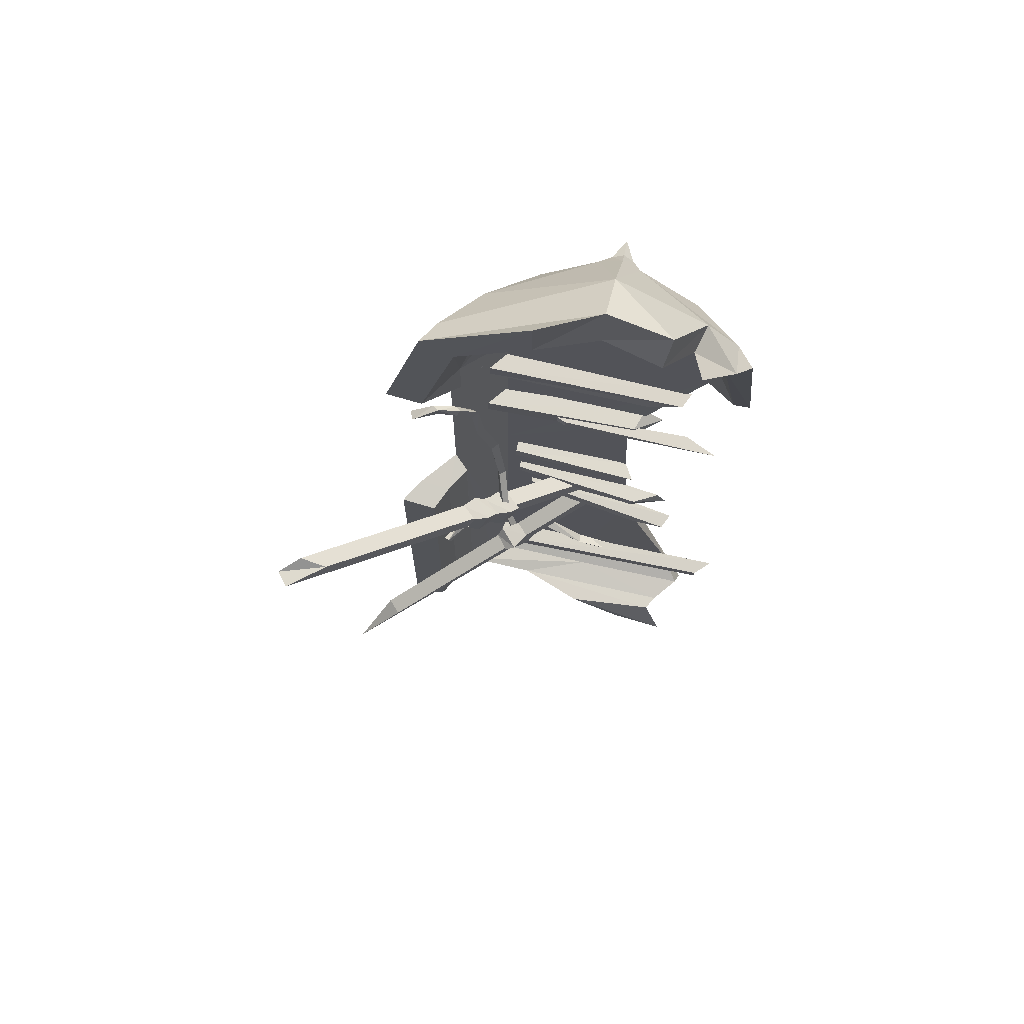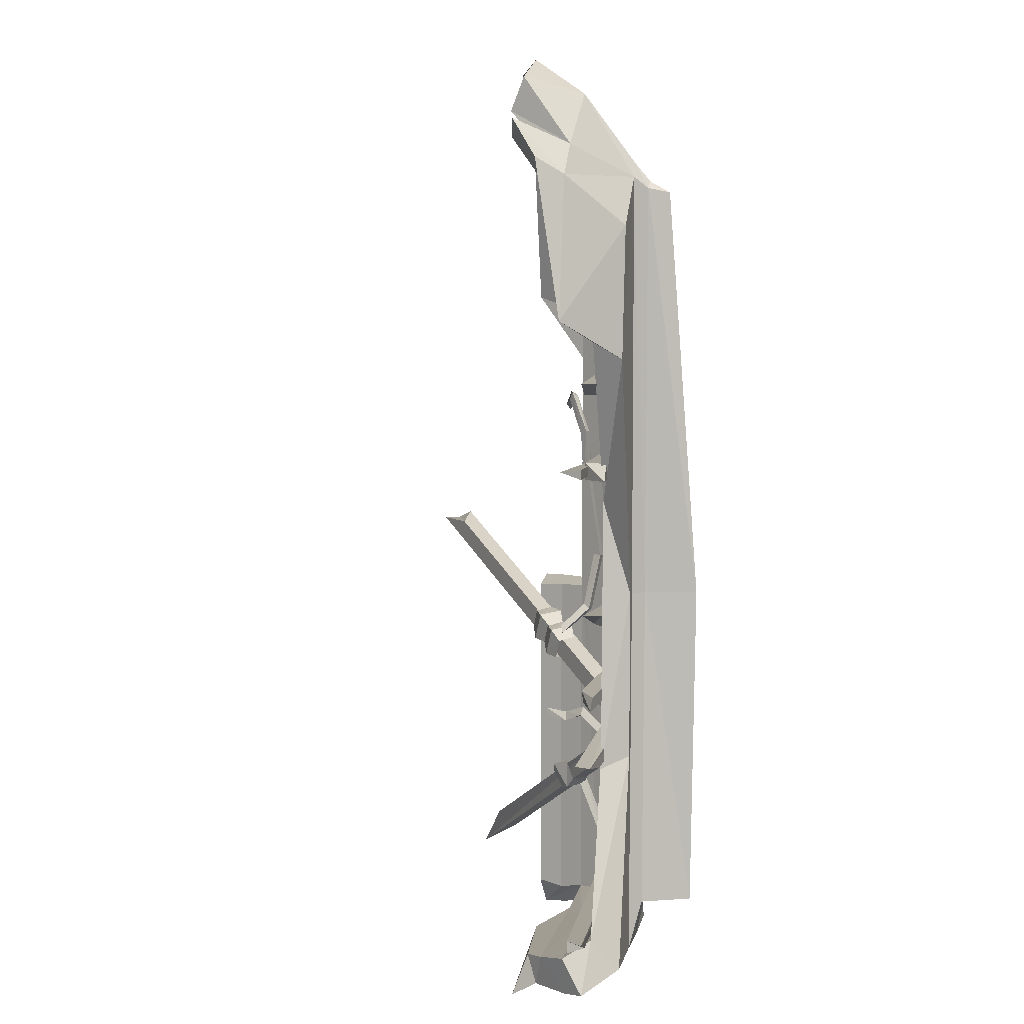
<metadata>
{"format":"obj","ext":"obj","renderer":"f3d","projection":"perspective","resolution":1024,"background":"white","views":[{"elev":71.7,"azim":143.2,"up":"+Z"},{"elev":5.5,"azim":-127.8,"up":"+Z"}]}
</metadata>
<code>
v -1.51 1.25 -3.35
v -1.44 1.23 -3.04
v 2.98 0.25 -5.81
v 3.05 0.23 -5.49
v 3.08 0.55 -5.49
v -1.41 1.55 -3.04
v 3.89 0.28 -6.29
v -1.48 1.57 -3.35
v -1.35 1.1 -2.78
v -1.49 1.12 -2.48
v 5.06 0.05 0.24
v 4.59 0.13 0.39
v 4.3 0.5 0.23
v -1.44 1.44 -2.48
v 5.11 0.37 0.24
v -1.3 1.42 -2.78
v 0.01 -0.01 3.41
v 0.01 -0.01 3.15
v -2.33 2.64 3.19
v -1.93 2.23 2.99
v -1.63 2.32 2.99
v 0.32 0.13 3.15
v -2.04 2.73 3.19
v 0.32 0.13 3.41
v 0.09 -0.03 1.84
v 0.09 -0.03 1.55
v -1.88 2.03 1.81
v -2.12 2.28 1.52
v -1.51 2.19 1.52
v 0.34 0.18 1.55
v -1.51 2.19 1.81
v 0.34 0.18 1.84
v -0.4 0.23 -0.89
v -0.4 0.23 -1.14
v -1.68 1.96 -0.85
v -1.54 1.77 -1.09
v -1.04 1.59 -1.1
v -0.15 0.45 -1.14
v -1.57 2.29 -0.84
v -0.15 0.45 -0.89
v -0.49 0.23 -1.99
v -0.49 0.23 -2.19
v -2.13 2.54 -2.16
v -2.23 2.67 -2.37
v -1.61 2.31 -2.34
v -0.24 0.44 -2.19
v -1.65 2.37 -2.13
v -0.24 0.44 -1.99
v -0.68 0.38 -2.82
v -0.68 0.39 -3.05
v -2.36 2.78 -3.32
v -1.99 2.25 -3.44
v -1.71 2.38 -3.44
v -0.43 0.6 -3.05
v -2.07 2.87 -3.32
v -0.43 0.6 -2.82
v -0.49 0.98 1.75
v -0.49 0.98 1.58
v -2.19 2.86 1.76
v -2.19 2.86 1.59
v -2.37 3.46 1.76
v -0.6 1.31 1.58
v -0.6 1.31 1.75
v -0.08 0.17 -5.92
v -0.09 0.17 -6.19
v -3.11 3.59 -6.05
v -2.72 3.19 -6.26
v -2.71 3.55 -6.28
v 0.21 0.32 -6.2
v -2.71 3.56 -6.07
v 0.22 0.32 -5.94
v -0.16 0.17 -6.27
v -0.16 0.17 -0.66
v -1.31 1.5 -6.27
v -1.78 2.05 -3.53
v -2.46 2.83 -6.27
v -1.63 1.88 1.13
v -2.46 2.83 3.89
v -0.16 0.17 3.89
v 1.85 0.48 -0.79
v 1.85 0.48 -6.61
v 2.24 0.02 -0.66
v 2.24 0.02 -7.2
v -2.24 2.59 5.97
v -1.31 1.5 7.08
v -0.37 0.42 5.97
v -0.24 0.01 -0.55
v -0.65 0.01 -6.81
v 0.65 -0.11 -0.63
v 0.65 -0.11 -6.8
v 0.89 -0.11 -0.63
v 1.75 -0.07 -7.12
v 1.75 -0.07 -0.64
v -0.98 1.79 7.46
v 0.58 0.62 6.59
v -0.65 2.07 7.77
v 0.65 1.87 7.88
v 0.65 1.87 8.61
v 1.45 0.94 7
v 1.8 0.53 7.34
v 1.85 0.48 4.7
v 2.24 0.02 4.8
v -1.78 3.38 -6.62
v 0.09 1.19 -6.62
v -1.5 3.44 -6.63
v -0.35 2.33 -6.64
v -0.98 3.06 -7.23
v -1.56 3.83 -7.25
v 0.9 0.25 -0.73
v 1.39 0.34 -0.75
v -2.66 3.21 -7.11
v -2.35 3.37 -6.51
v -2.22 3.22 -7.18
v -1.5 3.26 -7.19
v 0.89 -0.11 3.68
v 0.89 0.25 3.58
v 0.89 0.25 -0.73
v 0.9 0.25 3.58
v -2.4 3.51 4.33
v -2.62 3.69 4.24
v -2.68 2.38 3.61
v -2.68 2.38 -6.81
v -1.88 1.46 -6.83
v -1.43 0.89 -6.81
v -1.9 1.18 -6.03
v -1.69 0.93 -6.07
v -2.43 0.51 -5.97
v -1.97 2.93 7.17
v -1.01 3.15 8.34
v -0.98 1.79 8.15
v -0.33 2.35 8.75
v -0.77 3.24 7.78
v -1.56 3.12 7.03
v -1.68 3.92 7.55
v -1.29 3.62 7.28
v -1.96 1.54 -0.47
v -1.99 1.57 -3.33
v 1.39 0.34 -6.66
v 0.9 0.25 -6.55
v -2.16 3.83 6.9
v -2.32 3.34 6.63
v -0.81 0.2 5.83
v -1.44 0.9 6.7
v -0.65 0.01 3.61
v -1.37 0.82 -0.5
v 0.77 0.72 -1.88
v 0.99 0.74 -1.69
v 0.79 1.2 -1.92
v 0.98 1.09 -1.73
v 0.52 0.85 -1.92
v 0.56 0.77 -1.41
v 0.37 0.88 -1.59
v 0.84 1.12 -1.41
v 0.84 0.78 -1.37
v 0.58 1.25 -1.45
v 0.37 1.23 -1.63
v 0.51 1.19 -1.96
v 1.22 0.62 -1.66
v 1.44 0.64 -1.48
v 1.25 1.09 -1.7
v 1.44 0.98 -1.52
v 0.97 0.75 -1.7
v 1.01 0.67 -1.19
v 0.82 0.78 -1.38
v 1.29 1.02 -1.19
v 1.29 0.67 -1.15
v 1.04 1.14 -1.23
v 0.82 1.12 -1.41
v 0.96 1.09 -1.74
v 0.17 0.74 -4.33
v 0.44 0.82 -4.42
v 0.16 1.21 -4.34
v 0.42 1.11 -4.4
v -0.08 0.93 -4.13
v 0.44 0.77 -3.94
v 0.12 0.89 -3.89
v 0.63 1.14 -4.12
v 0.57 0.78 -4.14
v 0.5 1.25 -3.95
v 0.15 1.21 -3.89
v -0.03 1.22 -4.15
v 0.9 0.25 4.4
v -0.24 2.43 8.05
v -1.9 3.51 6.59
v 0.65 -0.11 4.24
v 1.75 -0.07 4.66
v 1.35 0.4 7.16
v 0.34 0.23 6.63
v 0.64 0.37 2.21
v 1.03 0.38 2.92
v 0.79 0.37 2.15
v 1.12 0.37 2.78
v 0.72 0.22 2.19
v 1.03 0.24 2.83
v 0.54 0.37 1.27
v 0.7 0.38 1.26
v 0.63 0.23 1.27
v 0.22 0.37 -0.09
v 0.39 0.38 -0.07
v 0.31 0.23 -0.1
v 0.24 0.62 -1.06
v 0.39 0.62 -0.99
v 0.33 0.48 -1.08
v 0.49 1.06 -1.51
v 0.59 1 -1.39
v 0.6 0.93 -1.54
v 0.13 0.27 -3.39
v 0.74 0.34 -3.03
v 0.25 0.37 -3.46
v 0.72 0.42 -3.18
v 0.23 0.21 -3.5
v 0.72 0.25 -3.17
v 0.09 0.8 -4.2
v 0.23 0.88 -4.23
v 0.21 0.73 -4.3
v -0.76 0.88 -5.3
v -0.6 0.95 -5.31
v -0.64 0.81 -5.4
v -1.21 1.39 -5.93
v -1.09 1.52 -5.89
v -1.08 1.41 -6.04
v -1.88 2.18 -6.14
v -1.74 2.25 -6.08
v -1.77 2.24 -6.25
v -2.09 0.8 6.45
v -1.84 1.03 6.64
v -1.93 1.16 6.52
v -1.66 1.2 6.94
v -1.86 1.42 6.7
v -1.84 1.09 -0.48
v -1.81 1.37 -0.5
v -2.44 0.42 -0.48
v -2.53 2.19 5.83
v -0.65 2.07 -7.19
v -0.37 1.07 -7.13
v 1.35 0.14 2.93
v 1.34 0 2.86
v 1.76 -0.08 2.67
v 1.68 -0.23 2.66
v 1.66 -0.09 2.57
v 1.35 0.14 2.77
v 1.19 0.38 -3.19
v 1.13 0.45 -3.34
v 1.62 0.52 -3.16
v 1.59 0.53 -3.29
v 1.19 0.29 -3.33
v 1.66 0.38 -3.24
v 0.38 0.2 -6.49
v -0.98 1.79 -6.51
v -1.63 0.83 -0.48
v -1.7 0.9 6.53
o Node 0
f 3 2 1
f 4 2 3
f 4 4 3
f 5 4 4
f 5 5 4
f 6 5 5
f 7 6 5
f 8 6 7
f 8 8 7
f 7 8 8
f 7 7 8
f 8 7 7
f 3 8 7
f 1 8 3
f 1 1 3
f 8 1 1
f 8 8 1
f 6 8 8
f 1 6 8
f 2 6 1
f 2 2 1
f 6 2 2
f 6 6 2
f 5 6 6
f 2 5 6
f 4 5 2
f 4 4 2
f 5 4 4
f 5 5 4
f 7 5 5
f 4 7 5
f 3 7 4
f 3 3 4
f 9 3 3
f 9 9 3
f 10 9 9
f 11 10 9
f 12 10 11
f 12 12 11
f 13 12 12
f 13 13 12
f 14 13 13
f 15 14 13
f 16 14 15
f 16 16 15
f 15 16 16
f 15 15 16
f 16 15 15
f 11 16 15
f 9 16 11
f 9 9 11
f 16 9 9
f 16 16 9
f 14 16 16
f 9 14 16
f 10 14 9
f 10 10 9
f 14 10 10
f 14 14 10
f 13 14 14
f 10 13 14
f 12 13 10
f 12 12 10
f 12 12 12
f 12 12 12
f 13 12 12
f 11 13 12
f 15 13 11
f 15 15 11
f 17 15 15
f 17 17 15
f 18 17 17
f 19 18 17
f 20 18 19
f 20 20 19
f 21 20 20
f 21 21 20
f 22 21 21
f 23 22 21
f 24 22 23
f 24 24 23
f 20 24 24
f 20 20 24
f 18 20 20
f 21 18 20
f 22 18 21
f 22 22 21
f 19 22 22
f 19 19 22
f 20 19 19
f 23 20 19
f 21 20 23
f 21 21 23
f 17 21 21
f 17 17 21
f 19 17 17
f 24 19 17
f 23 19 24
f 23 23 24
f 25 23 23
f 25 25 23
f 26 25 25
f 27 26 25
f 28 26 27
f 28 28 27
f 29 28 28
f 29 29 28
f 30 29 29
f 31 30 29
f 32 30 31
f 32 32 31
f 28 32 32
f 28 28 32
f 26 28 28
f 29 26 28
f 30 26 29
f 30 30 29
f 27 30 30
f 27 27 30
f 28 27 27
f 31 28 27
f 29 28 31
f 29 29 31
f 25 29 29
f 25 25 29
f 27 25 25
f 32 27 25
f 31 27 32
f 31 31 32
f 33 31 31
f 33 33 31
f 34 33 33
f 35 34 33
f 36 34 35
f 36 36 35
f 37 36 36
f 37 37 36
f 38 37 37
f 39 38 37
f 40 38 39
f 40 40 39
f 36 40 40
f 36 36 40
f 34 36 36
f 37 34 36
f 38 34 37
f 38 38 37
f 36 38 38
f 36 36 38
f 37 36 36
f 35 37 36
f 39 37 35
f 39 39 35
f 33 39 39
f 33 33 39
f 35 33 33
f 40 35 33
f 39 35 40
f 39 39 40
f 41 39 39
f 41 41 39
f 42 41 41
f 43 42 41
f 44 42 43
f 44 44 43
f 45 44 44
f 45 45 44
f 46 45 45
f 47 46 45
f 48 46 47
f 48 48 47
f 44 48 48
f 44 44 48
f 42 44 44
f 45 42 44
f 46 42 45
f 46 46 45
f 43 46 46
f 43 43 46
f 44 43 43
f 47 44 43
f 45 44 47
f 45 45 47
f 41 45 45
f 41 41 45
f 43 41 41
f 48 43 41
f 47 43 48
f 47 47 48
f 49 47 47
f 49 49 47
f 50 49 49
f 51 50 49
f 52 50 51
f 52 52 51
f 53 52 52
f 53 53 52
f 54 53 53
f 55 54 53
f 56 54 55
f 56 56 55
f 52 56 56
f 52 52 56
f 50 52 52
f 53 50 52
f 54 50 53
f 54 54 53
f 51 54 54
f 51 51 54
f 52 51 51
f 55 52 51
f 53 52 55
f 53 53 55
f 49 53 53
f 49 49 53
f 51 49 49
f 56 51 49
f 55 51 56
f 55 55 56
f 57 55 55
f 57 57 55
f 58 57 57
f 59 58 57
f 60 58 59
f 61 60 59
f 61 60 61
f 61 61 61
f 61 61 61
f 62 61 61
f 60 61 62
f 58 60 62
f 58 60 58
f 57 58 58
f 57 58 57
f 63 57 57
f 59 57 63
f 61 59 63
f 61 59 61
f 61 61 61
f 61 61 61
f 63 61 61
f 62 61 63
f 57 62 63
f 58 62 57
f 58 58 57
f 64 58 58
f 64 64 58
f 65 64 64
f 66 65 64
f 67 65 66
f 67 67 66
f 68 67 67
f 68 68 67
f 69 68 68
f 70 69 68
f 71 69 70
f 71 71 70
f 67 71 71
f 67 67 71
f 65 67 67
f 68 65 67
f 69 65 68
f 69 69 68
f 68 69 69
f 68 68 69
f 70 68 68
f 67 70 68
f 66 70 67
f 66 66 67
f 64 66 66
f 64 64 66
f 66 64 64
f 71 66 64
f 70 66 71
f 74 73 72
f 75 73 74
f 76 75 74
f 76 75 76
f 75 76 76
f 75 76 75
f 77 75 75
f 73 75 77
f 78 73 77
f 79 73 78
f 79 79 78
f 80 79 79
f 80 80 79
f 81 80 80
f 82 81 80
f 83 81 82
f 83 83 82
f 84 83 83
f 84 84 83
f 78 84 84
f 85 78 84
f 79 78 85
f 86 79 85
f 86 79 86
f 87 86 86
f 87 86 87
f 88 87 87
f 89 87 88
f 90 89 88
f 91 89 90
f 92 91 90
f 93 91 92
f 83 93 92
f 82 93 83
f 82 82 83
f 85 82 82
f 85 85 82
f 86 85 85
f 94 86 85
f 95 86 94
f 96 95 94
f 96 95 96
f 97 96 96
f 97 96 97
f 98 97 97
f 99 97 98
f 100 99 98
f 101 99 100
f 102 101 100
f 102 101 102
f 103 102 102
f 103 102 103
f 104 103 103
f 105 103 104
f 106 105 104
f 106 105 106
f 107 106 106
f 107 106 107
f 108 107 107
f 106 107 108
f 105 106 108
f 105 106 105
f 109 105 105
f 109 105 109
f 91 109 109
f 110 109 91
f 93 110 91
f 80 110 93
f 82 80 93
f 82 80 82
f 111 82 82
f 111 82 111
f 112 111 111
f 113 111 112
f 103 113 112
f 114 113 103
f 105 114 103
f 105 114 105
f 115 105 105
f 115 105 115
f 91 115 115
f 116 115 91
f 117 116 91
f 117 116 117
f 118 117 117
f 118 117 118
f 101 118 118
f 115 118 101
f 102 115 101
f 102 115 102
f 119 102 102
f 119 102 119
f 78 119 119
f 120 119 78
f 121 120 78
f 121 120 121
f 112 121 121
f 112 121 112
f 111 112 112
f 76 112 111
f 122 76 111
f 122 76 122
f 123 122 122
f 123 122 123
f 124 123 123
f 125 123 124
f 126 125 124
f 127 125 126
f 127 127 126
f 128 127 127
f 128 128 127
f 129 128 128
f 130 129 128
f 131 129 130
f 131 131 130
f 129 131 131
f 129 129 131
f 128 129 129
f 132 128 129
f 133 128 132
f 133 133 132
f 128 133 133
f 128 128 133
f 134 128 128
f 133 134 128
f 135 134 133
f 135 135 133
f 78 135 135
f 78 78 135
f 121 78 78
f 77 121 78
f 136 121 77
f 75 136 77
f 137 136 75
f 76 137 75
f 122 137 76
f 122 122 76
f 81 122 122
f 81 81 122
f 138 81 81
f 83 138 81
f 139 138 83
f 92 139 83
f 90 139 92
f 90 90 92
f 120 90 90
f 120 120 90
f 140 120 120
f 141 140 120
f 134 140 141
f 128 134 141
f 128 134 128
f 142 128 128
f 142 128 142
f 143 142 142
f 144 142 143
f 145 144 143
f 87 144 145
f 124 87 145
f 88 87 124
f 88 88 124
f 146 88 88
f 146 146 88
f 147 146 146
f 148 147 146
f 149 147 148
f 149 149 148
f 146 149 149
f 146 146 149
f 150 146 146
f 151 150 146
f 152 150 151
f 152 152 151
f 153 152 152
f 153 153 152
f 154 153 153
f 155 154 153
f 151 154 155
f 151 151 155
f 155 151 151
f 155 155 151
f 151 155 155
f 156 151 155
f 152 151 156
f 152 152 156
f 148 152 152
f 148 148 152
f 149 148 148
f 155 149 148
f 153 149 155
f 153 153 155
f 157 153 153
f 157 157 153
f 148 157 157
f 156 148 157
f 155 148 156
f 155 155 156
f 150 155 155
f 150 150 155
f 146 150 150
f 157 146 150
f 148 146 157
f 148 148 157
f 147 148 148
f 147 147 148
f 146 147 147
f 154 146 147
f 151 146 154
f 151 151 154
f 158 151 151
f 158 158 151
f 159 158 158
f 160 159 158
f 161 159 160
f 161 161 160
f 158 161 161
f 158 158 161
f 162 158 158
f 163 162 158
f 164 162 163
f 164 164 163
f 165 164 164
f 165 165 164
f 166 165 165
f 167 166 165
f 163 166 167
f 163 163 167
f 167 163 163
f 167 167 163
f 163 167 167
f 168 163 167
f 164 163 168
f 164 164 168
f 160 164 164
f 160 160 164
f 161 160 160
f 167 161 160
f 165 161 167
f 165 165 167
f 169 165 165
f 169 169 165
f 160 169 169
f 168 160 169
f 167 160 168
f 167 167 168
f 162 167 167
f 162 162 167
f 158 162 162
f 169 158 162
f 160 158 169
f 160 160 169
f 159 160 160
f 159 159 160
f 158 159 159
f 166 158 159
f 163 158 166
f 163 163 166
f 170 163 163
f 170 170 163
f 171 170 170
f 172 171 170
f 173 171 172
f 173 173 172
f 170 173 173
f 170 170 173
f 174 170 170
f 175 174 170
f 176 174 175
f 176 176 175
f 177 176 176
f 177 177 176
f 178 177 177
f 179 178 177
f 175 178 179
f 175 175 179
f 179 175 175
f 179 179 175
f 175 179 179
f 180 175 179
f 176 175 180
f 176 176 180
f 172 176 176
f 172 172 176
f 173 172 172
f 179 173 172
f 177 173 179
f 177 177 179
f 181 177 177
f 181 181 177
f 172 181 181
f 180 172 181
f 179 172 180
f 179 179 180
f 174 179 179
f 174 174 179
f 170 174 174
f 181 170 174
f 172 170 181
f 172 172 181
f 171 172 172
f 171 171 172
f 170 171 171
f 178 170 171
f 175 170 178
f 175 175 178
f 118 175 175
f 118 118 175
f 101 118 118
f 182 101 118
f 99 101 182
f 95 99 182
f 97 99 95
f 95 97 95
f 183 97 95
f 96 183 95
f 132 183 96
f 133 132 96
f 133 132 133
f 98 133 133
f 98 133 98
f 97 98 98
f 131 98 97
f 183 131 97
f 129 131 183
f 132 129 183
f 132 129 132
f 134 132 132
f 134 132 134
f 135 134 134
f 140 134 135
f 184 140 135
f 120 140 184
f 119 120 184
f 119 120 119
f 89 119 119
f 89 119 89
f 91 89 89
f 185 89 91
f 115 185 91
f 186 185 115
f 102 186 115
f 187 186 102
f 100 187 102
f 131 187 100
f 98 131 100
f 98 131 98
f 131 98 98
f 131 98 131
f 130 131 131
f 187 131 130
f 188 187 130
f 186 187 188
f 185 186 188
f 185 186 185
f 189 185 185
f 189 185 189
f 190 189 189
f 191 189 190
f 192 191 190
f 193 191 192
f 194 193 192
f 189 193 194
f 190 189 194
f 190 189 190
f 195 190 190
f 195 190 195
f 189 195 195
f 196 195 189
f 191 196 189
f 197 196 191
f 193 197 191
f 195 197 193
f 189 195 193
f 189 195 189
f 198 189 189
f 198 189 198
f 195 198 198
f 199 198 195
f 196 199 195
f 200 199 196
f 197 200 196
f 198 200 197
f 195 198 197
f 195 198 195
f 201 195 195
f 201 195 201
f 198 201 201
f 202 201 198
f 199 202 198
f 203 202 199
f 200 203 199
f 201 203 200
f 198 201 200
f 198 201 198
f 204 198 198
f 204 198 204
f 201 204 204
f 205 204 201
f 202 205 201
f 206 205 202
f 203 206 202
f 204 206 203
f 201 204 203
f 201 204 201
f 207 201 201
f 207 201 207
f 208 207 207
f 209 207 208
f 210 209 208
f 211 209 210
f 212 211 210
f 207 211 212
f 208 207 212
f 208 207 208
f 213 208 208
f 213 208 213
f 207 213 213
f 214 213 207
f 209 214 207
f 215 214 209
f 211 215 209
f 213 215 211
f 207 213 211
f 207 213 207
f 216 207 207
f 216 207 216
f 213 216 216
f 217 216 213
f 214 217 213
f 218 217 214
f 215 218 214
f 216 218 215
f 213 216 215
f 213 216 213
f 219 213 213
f 219 213 219
f 216 219 219
f 220 219 216
f 217 220 216
f 221 220 217
f 218 221 217
f 219 221 218
f 216 219 218
f 216 219 216
f 222 216 216
f 222 216 222
f 219 222 222
f 223 222 219
f 220 223 219
f 224 223 220
f 221 224 220
f 222 224 221
f 219 222 221
f 219 222 219
f 225 219 219
f 225 219 225
f 226 225 225
f 227 225 226
f 228 227 226
f 227 227 228
f 229 227 228
f 230 227 229
f 231 230 229
f 125 230 231
f 123 125 231
f 123 125 123
f 225 123 123
f 225 123 225
f 227 225 225
f 232 225 227
f 230 232 227
f 127 232 230
f 125 127 230
f 125 127 125
f 233 125 125
f 233 125 233
f 121 233 233
f 229 233 121
f 136 229 121
f 231 229 136
f 136 231 136
f 123 231 136
f 137 123 136
f 122 123 137
f 122 122 137
f 89 122 122
f 89 89 122
f 87 89 89
f 185 87 89
f 144 87 185
f 188 144 185
f 142 144 188
f 188 142 188
f 143 142 188
f 130 143 188
f 228 143 130
f 228 228 130
f 121 228 228
f 121 121 228
f 120 121 121
f 233 120 121
f 141 120 233
f 229 141 233
f 128 141 229
f 229 128 229
f 130 128 229
f 228 130 229
f 228 130 228
f 78 228 228
f 78 228 78
f 119 78 78
f 84 78 119
f 184 84 119
f 85 84 184
f 184 85 184
f 94 85 184
f 133 94 184
f 96 94 133
f 96 96 133
f 107 96 96
f 107 107 96
f 234 107 107
f 106 234 107
f 235 234 106
f 104 235 106
f 235 235 104
f 139 235 104
f 90 235 139
f 90 90 139
f 81 90 90
f 81 81 90
f 80 81 81
f 138 80 81
f 110 80 138
f 138 110 138
f 109 110 138
f 139 109 138
f 139 109 139
f 190 139 139
f 190 139 190
f 194 190 190
f 236 190 194
f 237 236 194
f 238 236 237
f 237 238 237
f 239 238 237
f 237 239 237
f 240 239 237
f 241 240 237
f 238 240 241
f 241 238 241
f 236 238 241
f 192 236 241
f 190 236 192
f 190 190 192
f 192 190 190
f 192 192 190
f 194 192 192
f 241 194 192
f 237 194 241
f 237 237 241
f 208 237 237
f 208 208 237
f 210 208 208
f 242 210 208
f 243 210 242
f 244 243 242
f 243 243 244
f 245 243 244
f 246 243 245
f 247 246 245
f 246 246 247
f 244 246 247
f 246 246 244
f 242 246 244
f 212 246 242
f 208 212 242
f 208 212 208
f 210 208 208
f 210 208 210
f 243 210 210
f 212 210 243
f 246 212 243
f 246 212 246
f 238 246 246
f 238 246 238
f 239 238 238
f 240 238 239
f 240 240 239
f 107 240 240
f 107 107 240
f 114 107 107
f 234 114 107
f 113 114 234
f 235 113 234
f 111 113 235
f 235 111 235
f 122 111 235
f 235 122 235
f 123 122 235
f 235 123 235
f 124 123 235
f 235 124 235
f 88 124 235
f 90 88 235
f 90 88 90
f 248 90 90
f 248 90 248
f 139 248 248
f 249 248 139
f 104 249 139
f 249 249 104
f 103 249 104
f 249 249 103
f 112 249 103
f 249 249 112
f 76 249 112
f 249 249 76
f 74 249 76
f 248 249 74
f 72 248 74
f 72 248 72
f 109 72 72
f 109 72 109
f 139 109 109
f 117 109 139
f 248 117 139
f 117 117 248
f 72 117 248
f 117 117 72
f 73 117 72
f 117 117 73
f 79 117 73
f 116 117 79
f 79 116 79
f 118 116 79
f 79 118 79
f 182 118 79
f 86 182 79
f 95 182 86
f 95 95 86
f 116 95 95
f 116 116 95
f 115 116 116
f 118 115 116
f 118 115 118
f 109 118 118
f 109 118 109
f 117 109 109
f 91 109 117
f 91 91 117
f 184 91 91
f 184 184 91
f 133 184 184
f 135 133 184
f 135 133 135
f 114 135 135
f 114 135 114
f 105 114 114
f 108 114 105
f 108 108 105
f 114 108 108
f 114 114 108
f 107 114 114
f 108 107 114
f 108 107 108
f 124 108 108
f 124 108 124
f 145 124 124
f 126 124 145
f 250 126 145
f 127 126 250
f 250 127 250
f 232 127 250
f 251 232 250
f 225 232 251
f 251 225 251
f 226 225 251
f 251 226 251
f 228 226 251
f 251 228 251
f 143 228 251
f 250 143 251
f 145 143 250
f 145 145 250
f 205 145 145
f 205 205 145
f 204 205 205
f 206 204 205
f 206 204 206
f 244 206 206
f 244 206 244
f 247 244 244
f 245 244 247
f 245 245 247
f 223 245 245
f 223 223 245
f 222 223 223
f 224 222 223
o Node 1

</code>
